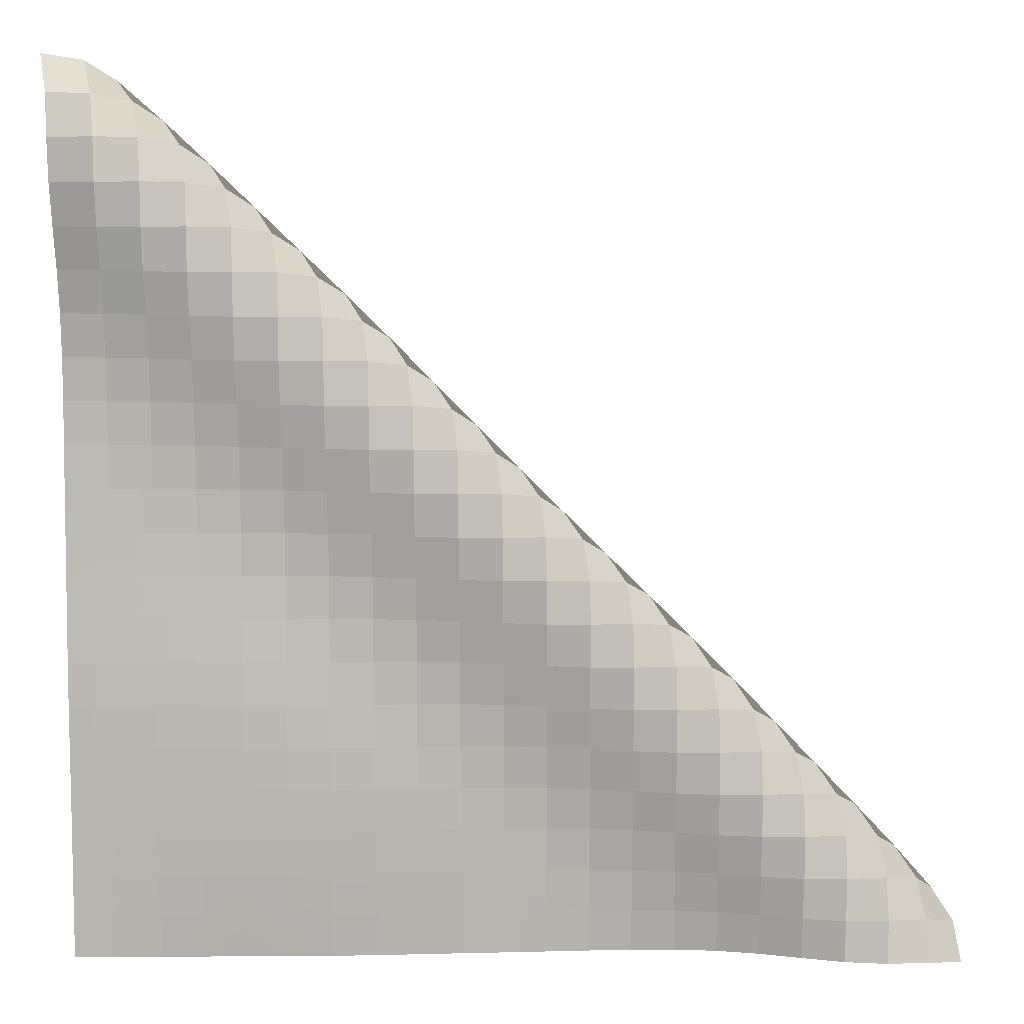
<metadata>
{"format":"obj","ext":"obj","renderer":"f3d","projection":"perspective","resolution":1024,"background":"white","views":[{"elev":7.3,"azim":-2.2,"up":"+Z"}]}
</metadata>
<code>
v 1.663 -0.4743 -1.053
v 1.772 -0.3872 -1.084
v 1.789 -0.4525 -1.21
v 1.666 -0.5217 -1.188
v -1.174 -0.4057 -1.031
v -1.031 -0.4117 -1.031
v -1.031 -0.4057 -1.174
v -1.174 -0.4015 -1.174
v -0.8881 -0.4166 -1.031
v -0.888 -0.4079 -1.173
v -0.7453 -0.4201 -1.031
v -0.7451 -0.409 -1.173
v -0.6025 -0.4231 -1.031
v -0.6024 -0.4112 -1.173
v -0.4597 -0.426 -1.031
v -0.4596 -0.4148 -1.173
v -0.3169 -0.4269 -1.031
v -0.3168 -0.4171 -1.173
v -0.1741 -0.4243 -1.031
v -0.174 -0.4153 -1.173
v -0.03132 -0.419 -1.031
v -0.03122 -0.411 -1.173
v 0.1114 -0.4134 -1.03
v 0.1116 -0.4066 -1.173
v 0.2542 -0.409 -1.03
v 0.2544 -0.4029 -1.173
v 0.397 -0.4062 -1.03
v 0.3973 -0.3993 -1.173
v 0.5398 -0.4051 -1.03
v 0.5401 -0.3956 -1.172
v 0.6826 -0.4078 -1.029
v 0.6831 -0.3938 -1.172
v 0.8251 -0.4176 -1.03
v 0.8259 -0.3983 -1.171
v 0.9666 -0.4372 -1.032
v 0.9681 -0.4132 -1.173
v 1.106 -0.4659 -1.035
v 1.108 -0.441 -1.176
v 1.245 -0.4997 -1.04
v 1.246 -0.478 -1.181
v 1.386 -0.5242 -1.042
v 1.384 -0.516 -1.184
v 1.528 -0.5206 -1.043
v 1.525 -0.5405 -1.185
v -1.21 -0.4526 1.789
v -1.084 -0.3872 1.772
v -1.053 -0.4744 1.663
v -1.188 -0.5217 1.666
v -1.043 -0.5206 1.528
v -1.185 -0.5406 1.525
v -1.042 -0.5243 1.386
v -1.184 -0.516 1.384
v -1.04 -0.4998 1.245
v -1.181 -0.478 1.246
v -1.035 -0.4659 1.106
v -1.176 -0.441 1.108
v -1.032 -0.4372 0.9666
v -1.173 -0.4132 0.9681
v -1.03 -0.4176 0.8251
v -1.171 -0.3982 0.8259
v -1.029 -0.4078 0.6826
v -1.172 -0.3938 0.6831
v -1.03 -0.4051 0.5398
v -1.172 -0.3955 0.5401
v -1.03 -0.4062 0.397
v -1.173 -0.3993 0.3973
v -1.03 -0.409 0.2542
v -1.173 -0.4029 0.2544
v -1.03 -0.4134 0.1114
v -1.173 -0.4065 0.1116
v -1.031 -0.419 -0.03132
v -1.173 -0.411 -0.03121
v -1.031 -0.4243 -0.1741
v -1.173 -0.4153 -0.174
v -1.031 -0.4269 -0.3169
v -1.173 -0.4171 -0.3168
v -1.031 -0.426 -0.4597
v -1.173 -0.4148 -0.4596
v -1.031 -0.4232 -0.6025
v -1.173 -0.4112 -0.6023
v -1.031 -0.4201 -0.7453
v -1.173 -0.409 -0.7451
v -1.031 -0.4166 -0.8881
v -1.173 -0.4079 -0.888
v -0.9907 -0.2966 1.713
v -0.9301 -0.4051 1.642
v -0.9051 -0.4842 1.526
v -0.8991 -0.5206 1.388
v -0.8981 -0.5185 1.245
v -0.8957 -0.4953 1.104
v -0.892 -0.4666 0.9645
v -0.8891 -0.4419 0.8238
v -0.8876 -0.4249 0.6821
v -0.8871 -0.4157 0.5395
v -0.8872 -0.4131 0.3968
v -0.8874 -0.4153 0.254
v -0.8877 -0.4201 0.1112
v -0.888 -0.4266 -0.03146
v -0.8882 -0.4327 -0.1742
v -0.8883 -0.4359 -0.317
v -0.8883 -0.4358 -0.4598
v -0.8883 -0.4335 -0.6027
v -0.8883 -0.4297 -0.7455
v -0.8882 -0.4242 -0.8882
v -0.9421 -0.2126 1.608
v -0.8414 -0.3106 1.582
v -0.7817 -0.4152 1.505
v -0.7597 -0.4894 1.385
v -0.7553 -0.5212 1.246
v -0.7547 -0.5182 1.103
v -0.7525 -0.4972 0.9621
v -0.7493 -0.4711 0.8217
v -0.7465 -0.4473 0.6809
v -0.745 -0.43 0.5392
v -0.7445 -0.421 0.3966
v -0.7447 -0.4201 0.2538
v -0.745 -0.4253 0.1111
v -0.7453 -0.4331 -0.03154
v -0.7455 -0.4397 -0.1742
v -0.7457 -0.4431 -0.3171
v -0.7457 -0.4432 -0.4599
v -0.7456 -0.4409 -0.6028
v -0.7456 -0.4366 -0.7456
v -0.7455 -0.4297 -0.8883
v -0.934 -0.1687 1.472
v -0.8052 -0.2304 1.47
v -0.6954 -0.3185 1.445
v -0.636 -0.4208 1.365
v -0.6153 -0.4929 1.244
v -0.6119 -0.5221 1.104
v -0.6114 -0.5196 0.961
v -0.6094 -0.5 0.8196
v -0.6063 -0.4744 0.6791
v -0.6036 -0.4505 0.5383
v -0.6022 -0.4337 0.3964
v -0.6019 -0.4262 0.2538
v -0.6022 -0.4281 0.111
v -0.6025 -0.436 -0.03164
v -0.6027 -0.4435 -0.1743
v -0.6029 -0.4478 -0.3171
v -0.6029 -0.448 -0.46
v -0.6028 -0.4455 -0.6028
v -0.6028 -0.4409 -0.7456
v -0.6027 -0.4335 -0.8883
v -0.9367 -0.1684 1.329
v -0.7957 -0.1914 1.333
v -0.6608 -0.2383 1.332
v -0.5496 -0.3239 1.306
v -0.4908 -0.4257 1.224
v -0.4716 -0.4957 1.101
v -0.4686 -0.5237 0.9614
v -0.4681 -0.5213 0.8186
v -0.4661 -0.5017 0.6771
v -0.4631 -0.4759 0.5366
v -0.4606 -0.4525 0.3957
v -0.4595 -0.4367 0.2537
v -0.4594 -0.4312 0.111
v -0.4597 -0.4345 -0.0318
v -0.4599 -0.4426 -0.1744
v -0.46 -0.4486 -0.3171
v -0.46 -0.4501 -0.46
v -0.46 -0.448 -0.6029
v -0.4599 -0.4432 -0.7457
v -0.4598 -0.4358 -0.8883
v -0.9384 -0.1978 1.189
v -0.7956 -0.1932 1.19
v -0.6532 -0.2045 1.194
v -0.5159 -0.244 1.192
v -0.404 -0.3287 1.165
v -0.3461 -0.4301 1.083
v -0.328 -0.4987 0.9591
v -0.3253 -0.5258 0.8188
v -0.3248 -0.5227 0.676
v -0.3227 -0.5024 0.5346
v -0.3198 -0.4766 0.3942
v -0.3176 -0.4538 0.2532
v -0.3168 -0.4393 0.111
v -0.3169 -0.4348 -0.03172
v -0.3172 -0.4382 -0.1745
v -0.3172 -0.4448 -0.3172
v -0.3171 -0.4486 -0.46
v -0.3171 -0.4478 -0.6029
v -0.3171 -0.4431 -0.7457
v -0.317 -0.4359 -0.8883
v -0.937 -0.2413 1.053
v -0.7947 -0.23 1.052
v -0.6527 -0.2155 1.051
v -0.5098 -0.2144 1.053
v -0.3714 -0.2497 1.051
v -0.2586 -0.3333 1.025
v -0.2018 -0.4343 0.9413
v -0.1845 -0.5019 0.8166
v -0.182 -0.5281 0.6762
v -0.1815 -0.5239 0.5334
v -0.1794 -0.503 0.3921
v -0.1767 -0.4771 0.2517
v -0.1748 -0.4549 0.1106
v -0.1742 -0.441 -0.03161
v -0.1744 -0.4363 -0.1744
v -0.1745 -0.4382 -0.3172
v -0.1744 -0.4426 -0.4599
v -0.1743 -0.4435 -0.6027
v -0.1742 -0.4397 -0.7455
v -0.1742 -0.4327 -0.8882
v -0.9339 -0.2888 0.9183
v -0.7916 -0.2764 0.9172
v -0.6508 -0.2534 0.9138
v -0.5106 -0.227 0.9103
v -0.3679 -0.2217 0.911
v -0.2291 -0.2555 0.9088
v -0.1149 -0.3372 0.8827
v -0.05799 -0.438 0.799
v -0.04105 -0.5053 0.6741
v -0.0388 -0.5304 0.5334
v -0.03832 -0.5251 0.3907
v -0.03633 -0.5036 0.2494
v -0.03377 -0.4776 0.109
v -0.0321 -0.4555 -0.0321
v -0.03161 -0.4411 -0.1742
v -0.03172 -0.4349 -0.3169
v -0.0318 -0.4346 -0.4597
v -0.03164 -0.4361 -0.6025
v -0.03155 -0.4332 -0.7453
v -0.03146 -0.4266 -0.888
v -0.9305 -0.3325 0.7821
v -0.7884 -0.3184 0.7808
v -0.6475 -0.2954 0.7775
v -0.5088 -0.2622 0.7721
v -0.3692 -0.2331 0.7686
v -0.2265 -0.2268 0.7689
v -0.08751 -0.2598 0.7658
v 0.02733 -0.3404 0.7391
v 0.08546 -0.4414 0.6565
v 0.1023 -0.5082 0.5313
v 0.1043 -0.5324 0.3905
v 0.1048 -0.5261 0.2478
v 0.1066 -0.504 0.1066
v 0.109 -0.4776 -0.03377
v 0.1106 -0.455 -0.1748
v 0.111 -0.4394 -0.3168
v 0.111 -0.4312 -0.4594
v 0.111 -0.4281 -0.6022
v 0.1111 -0.4254 -0.745
v 0.1112 -0.4201 -0.8877
v -0.9284 -0.3631 0.6425
v -0.7861 -0.3512 0.6417
v -0.6445 -0.3322 0.6395
v -0.505 -0.302 0.6351
v -0.3676 -0.264 0.6292
v -0.2278 -0.2351 0.6263
v -0.08505 -0.2291 0.6263
v 0.05385 -0.2621 0.6226
v 0.1687 -0.3426 0.5955
v 0.2282 -0.4432 0.5134
v 0.2454 -0.5102 0.3884
v 0.2474 -0.5333 0.2474
v 0.2478 -0.5261 0.1048
v 0.2494 -0.5036 -0.03633
v 0.2517 -0.4771 -0.1767
v 0.2532 -0.4538 -0.3176
v 0.2537 -0.4368 -0.4595
v 0.2538 -0.4262 -0.6019
v 0.2538 -0.4201 -0.7447
v 0.254 -0.4153 -0.8874
v -0.9278 -0.3776 0.5003
v -0.7851 -0.3719 0.5003
v -0.6427 -0.3602 0.4994
v -0.5018 -0.3369 0.4967
v -0.3632 -0.3025 0.4919
v -0.2262 -0.2629 0.4862
v -0.08629 -0.2345 0.4835
v 0.05648 -0.2296 0.4835
v 0.1952 -0.2634 0.4796
v 0.3104 -0.3435 0.4526
v 0.3706 -0.4438 0.3706
v 0.3884 -0.5102 0.2454
v 0.3905 -0.5324 0.1043
v 0.3907 -0.5251 -0.03832
v 0.3921 -0.503 -0.1794
v 0.3942 -0.4766 -0.3198
v 0.3957 -0.4525 -0.4606
v 0.3964 -0.4337 -0.6022
v 0.3966 -0.421 -0.7445
v 0.3967 -0.4132 -0.8872
v -0.9276 -0.3817 0.3575
v -0.7848 -0.3828 0.3578
v -0.642 -0.3786 0.3577
v -0.4999 -0.3643 0.3565
v -0.3597 -0.3369 0.3534
v -0.2218 -0.3 0.3485
v -0.08456 -0.2608 0.3431
v 0.05561 -0.2334 0.3407
v 0.1984 -0.2297 0.3408
v 0.3371 -0.2637 0.3371
v 0.4526 -0.3435 0.3104
v 0.5134 -0.4432 0.2282
v 0.5313 -0.5082 0.1023
v 0.5334 -0.5304 -0.0388
v 0.5334 -0.5239 -0.1815
v 0.5346 -0.5025 -0.3227
v 0.5366 -0.4759 -0.4631
v 0.5383 -0.4506 -0.6036
v 0.5392 -0.4301 -0.745
v 0.5395 -0.4157 -0.8871
v -0.9273 -0.3839 0.2146
v -0.7846 -0.3892 0.215
v -0.6417 -0.3902 0.2153
v -0.499 -0.3832 0.2149
v -0.3574 -0.3648 0.2133
v -0.2177 -0.3347 0.21
v -0.08006 -0.2971 0.2051
v 0.05759 -0.2593 0.2002
v 0.198 -0.233 0.198
v 0.3408 -0.2297 0.1984
v 0.4796 -0.2634 0.1952
v 0.5955 -0.3426 0.1687
v 0.6565 -0.4414 0.08546
v 0.6741 -0.5053 -0.04104
v 0.6762 -0.5281 -0.182
v 0.676 -0.5227 -0.3248
v 0.6771 -0.5017 -0.4661
v 0.6791 -0.4744 -0.6063
v 0.6809 -0.4473 -0.7465
v 0.6821 -0.4249 -0.8876
v -0.9268 -0.3845 0.07162
v -0.7844 -0.3955 0.07229
v -0.6416 -0.3992 0.07265
v -0.4988 -0.3963 0.07263
v -0.3563 -0.385 0.07192
v -0.2151 -0.3634 0.07017
v -0.07571 -0.3325 0.06688
v 0.06222 -0.2959 0.06222
v 0.2002 -0.2593 0.05759
v 0.3407 -0.2334 0.05561
v 0.4835 -0.2296 0.05648
v 0.6226 -0.2621 0.05385
v 0.7391 -0.3404 0.02733
v 0.799 -0.438 -0.05799
v 0.8166 -0.5019 -0.1845
v 0.8188 -0.5258 -0.3253
v 0.8186 -0.5213 -0.4681
v 0.8196 -0.5 -0.6094
v 0.8217 -0.4711 -0.7493
v 0.8238 -0.4419 -0.8891
v -0.9247 -0.3749 -0.07099
v -0.7841 -0.4001 -0.07053
v -0.6414 -0.4072 -0.07003
v -0.4986 -0.4069 -0.06986
v -0.3559 -0.3994 -0.07019
v -0.2138 -0.3849 -0.07104
v -0.07273 -0.3625 -0.07272
v 0.06687 -0.3325 -0.07571
v 0.2051 -0.2971 -0.08005
v 0.3431 -0.2608 -0.08456
v 0.4835 -0.2345 -0.08629
v 0.6263 -0.2291 -0.08505
v 0.7658 -0.2598 -0.08751
v 0.8826 -0.3372 -0.1149
v 0.9413 -0.4343 -0.2018
v 0.9591 -0.4987 -0.328
v 0.9614 -0.5237 -0.4686
v 0.961 -0.5196 -0.6114
v 0.9621 -0.4972 -0.7525
v 0.9645 -0.4666 -0.892
v -0.9149 -0.3377 -0.2087
v -0.7824 -0.3908 -0.2131
v -0.6412 -0.4125 -0.2128
v -0.4984 -0.4144 -0.2125
v -0.3556 -0.4104 -0.2126
v -0.2131 -0.4003 -0.2131
v -0.07105 -0.3849 -0.2138
v 0.07016 -0.3634 -0.2151
v 0.21 -0.3347 -0.2177
v 0.3484 -0.3 -0.2218
v 0.4862 -0.2629 -0.2262
v 0.6262 -0.2351 -0.2278
v 0.7689 -0.2268 -0.2265
v 0.9088 -0.2555 -0.2291
v 1.025 -0.3333 -0.2586
v 1.083 -0.4301 -0.3461
v 1.101 -0.4957 -0.4716
v 1.104 -0.5221 -0.6119
v 1.103 -0.5182 -0.7547
v 1.104 -0.4953 -0.8957
v -0.879 -0.2575 -0.3216
v -0.7725 -0.3487 -0.3493
v -0.6399 -0.4014 -0.3553
v -0.4981 -0.4183 -0.3554
v -0.3553 -0.4168 -0.3553
v -0.2126 -0.4104 -0.3555
v -0.0702 -0.3994 -0.3559
v 0.07191 -0.385 -0.3563
v 0.2133 -0.3648 -0.3573
v 0.3534 -0.3369 -0.3597
v 0.4919 -0.3026 -0.3632
v 0.6292 -0.264 -0.3676
v 0.7685 -0.2331 -0.3692
v 0.9109 -0.2217 -0.3679
v 1.051 -0.2497 -0.3714
v 1.165 -0.3287 -0.404
v 1.224 -0.4257 -0.4908
v 1.244 -0.4929 -0.6153
v 1.246 -0.5212 -0.7553
v 1.245 -0.5185 -0.8981
v -0.8011 -0.1539 -0.382
v -0.7306 -0.2573 -0.4509
v -0.6298 -0.3513 -0.4888
v -0.4976 -0.4047 -0.4976
v -0.3554 -0.4183 -0.4981
v -0.2126 -0.4144 -0.4983
v -0.06987 -0.4069 -0.4985
v 0.07262 -0.3964 -0.4987
v 0.2149 -0.3832 -0.499
v 0.3565 -0.3643 -0.4998
v 0.4967 -0.3369 -0.5018
v 0.6351 -0.302 -0.505
v 0.772 -0.2623 -0.5088
v 0.9103 -0.2271 -0.5106
v 1.053 -0.2144 -0.5098
v 1.192 -0.244 -0.5159
v 1.306 -0.3239 -0.5496
v 1.365 -0.4208 -0.636
v 1.385 -0.4894 -0.7597
v 1.388 -0.5206 -0.8991
v -0.6961 -0.06151 -0.412
v -0.6517 -0.1544 -0.5108
v -0.5867 -0.2565 -0.5867
v -0.4888 -0.3513 -0.6298
v -0.3553 -0.4014 -0.6399
v -0.2128 -0.4125 -0.6412
v -0.07004 -0.4072 -0.6414
v 0.07265 -0.3993 -0.6416
v 0.2153 -0.3902 -0.6417
v 0.3577 -0.3786 -0.642
v 0.4994 -0.3602 -0.6427
v 0.6395 -0.3322 -0.6445
v 0.7775 -0.2954 -0.6475
v 0.9138 -0.2534 -0.6509
v 1.051 -0.2155 -0.6527
v 1.194 -0.2045 -0.6532
v 1.332 -0.2383 -0.6608
v 1.445 -0.3185 -0.6954
v 1.505 -0.4152 -0.7817
v 1.526 -0.4842 -0.9051
v -0.5948 0.03135 -0.4525
v -0.5565 -0.05844 -0.5565
v -0.5108 -0.1544 -0.6517
v -0.4509 -0.2573 -0.7306
v -0.3493 -0.3487 -0.7725
v -0.2131 -0.3908 -0.7824
v -0.07054 -0.4001 -0.7841
v 0.07227 -0.3956 -0.7844
v 0.215 -0.3893 -0.7846
v 0.3578 -0.3829 -0.7848
v 0.5003 -0.3719 -0.7851
v 0.6417 -0.3513 -0.7861
v 0.7808 -0.3185 -0.7884
v 0.9172 -0.2764 -0.7916
v 1.052 -0.23 -0.7947
v 1.19 -0.1932 -0.7956
v 1.333 -0.1914 -0.7958
v 1.47 -0.2304 -0.8052
v 1.582 -0.3106 -0.8414
v 1.642 -0.4051 -0.9301
v -0.5 0.128 -0.5
v -0.4525 0.03135 -0.5948
v -0.412 -0.06152 -0.6961
v -0.382 -0.1539 -0.8011
v -0.3216 -0.2576 -0.879
v -0.2087 -0.3377 -0.9149
v -0.07101 -0.3749 -0.9247
v 0.07161 -0.3845 -0.9268
v 0.2145 -0.384 -0.9273
v 0.3575 -0.3817 -0.9276
v 0.5003 -0.3776 -0.9278
v 0.6425 -0.3632 -0.9284
v 0.7821 -0.3325 -0.9305
v 0.9183 -0.2888 -0.9339
v 1.053 -0.2413 -0.937
v 1.189 -0.1978 -0.9384
v 1.329 -0.1684 -0.9367
v 1.472 -0.1687 -0.934
v 1.608 -0.2126 -0.9421
v 1.713 -0.2966 -0.9907
f 1 2 3 4
f 5 6 7 8
f 6 9 10 7
f 9 11 12 10
f 11 13 14 12
f 13 15 16 14
f 15 17 18 16
f 17 19 20 18
f 19 21 22 20
f 21 23 24 22
f 23 25 26 24
f 25 27 28 26
f 27 29 30 28
f 29 31 32 30
f 31 33 34 32
f 33 35 36 34
f 35 37 38 36
f 37 39 40 38
f 39 41 42 40
f 41 43 44 42
f 43 1 4 44
f 45 46 47 48
f 48 47 49 50
f 50 49 51 52
f 52 51 53 54
f 54 53 55 56
f 56 55 57 58
f 58 57 59 60
f 60 59 61 62
f 62 61 63 64
f 64 63 65 66
f 66 65 67 68
f 68 67 69 70
f 70 69 71 72
f 72 71 73 74
f 74 73 75 76
f 76 75 77 78
f 78 77 79 80
f 80 79 81 82
f 82 81 83 84
f 84 83 6 5
f 46 85 86 47
f 47 86 87 49
f 49 87 88 51
f 51 88 89 53
f 53 89 90 55
f 55 90 91 57
f 57 91 92 59
f 59 92 93 61
f 61 93 94 63
f 63 94 95 65
f 65 95 96 67
f 67 96 97 69
f 69 97 98 71
f 71 98 99 73
f 73 99 100 75
f 75 100 101 77
f 77 101 102 79
f 79 102 103 81
f 81 103 104 83
f 83 104 9 6
f 85 105 106 86
f 86 106 107 87
f 87 107 108 88
f 88 108 109 89
f 89 109 110 90
f 90 110 111 91
f 91 111 112 92
f 92 112 113 93
f 93 113 114 94
f 94 114 115 95
f 95 115 116 96
f 96 116 117 97
f 97 117 118 98
f 98 118 119 99
f 99 119 120 100
f 100 120 121 101
f 101 121 122 102
f 102 122 123 103
f 103 123 124 104
f 104 124 11 9
f 105 125 126 106
f 106 126 127 107
f 107 127 128 108
f 108 128 129 109
f 109 129 130 110
f 110 130 131 111
f 111 131 132 112
f 112 132 133 113
f 113 133 134 114
f 114 134 135 115
f 115 135 136 116
f 116 136 137 117
f 117 137 138 118
f 118 138 139 119
f 119 139 140 120
f 120 140 141 121
f 121 141 142 122
f 122 142 143 123
f 123 143 144 124
f 124 144 13 11
f 125 145 146 126
f 126 146 147 127
f 127 147 148 128
f 128 148 149 129
f 129 149 150 130
f 130 150 151 131
f 131 151 152 132
f 132 152 153 133
f 133 153 154 134
f 134 154 155 135
f 135 155 156 136
f 136 156 157 137
f 137 157 158 138
f 138 158 159 139
f 139 159 160 140
f 140 160 161 141
f 141 161 162 142
f 142 162 163 143
f 143 163 164 144
f 144 164 15 13
f 145 165 166 146
f 146 166 167 147
f 147 167 168 148
f 148 168 169 149
f 149 169 170 150
f 150 170 171 151
f 151 171 172 152
f 152 172 173 153
f 153 173 174 154
f 154 174 175 155
f 155 175 176 156
f 156 176 177 157
f 157 177 178 158
f 158 178 179 159
f 159 179 180 160
f 160 180 181 161
f 161 181 182 162
f 162 182 183 163
f 163 183 184 164
f 164 184 17 15
f 165 185 186 166
f 166 186 187 167
f 167 187 188 168
f 168 188 189 169
f 169 189 190 170
f 170 190 191 171
f 171 191 192 172
f 172 192 193 173
f 173 193 194 174
f 174 194 195 175
f 175 195 196 176
f 176 196 197 177
f 177 197 198 178
f 178 198 199 179
f 179 199 200 180
f 180 200 201 181
f 181 201 202 182
f 182 202 203 183
f 183 203 204 184
f 184 204 19 17
f 185 205 206 186
f 186 206 207 187
f 187 207 208 188
f 188 208 209 189
f 189 209 210 190
f 190 210 211 191
f 191 211 212 192
f 192 212 213 193
f 193 213 214 194
f 194 214 215 195
f 195 215 216 196
f 196 216 217 197
f 197 217 218 198
f 198 218 219 199
f 199 219 220 200
f 200 220 221 201
f 201 221 222 202
f 202 222 223 203
f 203 223 224 204
f 204 224 21 19
f 205 225 226 206
f 206 226 227 207
f 207 227 228 208
f 208 228 229 209
f 209 229 230 210
f 210 230 231 211
f 211 231 232 212
f 212 232 233 213
f 213 233 234 214
f 214 234 235 215
f 215 235 236 216
f 216 236 237 217
f 217 237 238 218
f 218 238 239 219
f 219 239 240 220
f 220 240 241 221
f 221 241 242 222
f 222 242 243 223
f 223 243 244 224
f 224 244 23 21
f 225 245 246 226
f 226 246 247 227
f 227 247 248 228
f 228 248 249 229
f 229 249 250 230
f 230 250 251 231
f 231 251 252 232
f 232 252 253 233
f 233 253 254 234
f 234 254 255 235
f 235 255 256 236
f 236 256 257 237
f 237 257 258 238
f 238 258 259 239
f 239 259 260 240
f 240 260 261 241
f 241 261 262 242
f 242 262 263 243
f 243 263 264 244
f 244 264 25 23
f 245 265 266 246
f 246 266 267 247
f 247 267 268 248
f 248 268 269 249
f 249 269 270 250
f 250 270 271 251
f 251 271 272 252
f 252 272 273 253
f 253 273 274 254
f 254 274 275 255
f 255 275 276 256
f 256 276 277 257
f 257 277 278 258
f 258 278 279 259
f 259 279 280 260
f 260 280 281 261
f 261 281 282 262
f 262 282 283 263
f 263 283 284 264
f 264 284 27 25
f 265 285 286 266
f 266 286 287 267
f 267 287 288 268
f 268 288 289 269
f 269 289 290 270
f 270 290 291 271
f 271 291 292 272
f 272 292 293 273
f 273 293 294 274
f 274 294 295 275
f 275 295 296 276
f 276 296 297 277
f 277 297 298 278
f 278 298 299 279
f 279 299 300 280
f 280 300 301 281
f 281 301 302 282
f 282 302 303 283
f 283 303 304 284
f 284 304 29 27
f 285 305 306 286
f 286 306 307 287
f 287 307 308 288
f 288 308 309 289
f 289 309 310 290
f 290 310 311 291
f 291 311 312 292
f 292 312 313 293
f 293 313 314 294
f 294 314 315 295
f 295 315 316 296
f 296 316 317 297
f 297 317 318 298
f 298 318 319 299
f 299 319 320 300
f 300 320 321 301
f 301 321 322 302
f 302 322 323 303
f 303 323 324 304
f 304 324 31 29
f 305 325 326 306
f 306 326 327 307
f 307 327 328 308
f 308 328 329 309
f 309 329 330 310
f 310 330 331 311
f 311 331 332 312
f 312 332 333 313
f 313 333 334 314
f 314 334 335 315
f 315 335 336 316
f 316 336 337 317
f 317 337 338 318
f 318 338 339 319
f 319 339 340 320
f 320 340 341 321
f 321 341 342 322
f 322 342 343 323
f 323 343 344 324
f 324 344 33 31
f 325 345 346 326
f 326 346 347 327
f 327 347 348 328
f 328 348 349 329
f 329 349 350 330
f 330 350 351 331
f 331 351 352 332
f 332 352 353 333
f 333 353 354 334
f 334 354 355 335
f 335 355 356 336
f 336 356 357 337
f 337 357 358 338
f 338 358 359 339
f 339 359 360 340
f 340 360 361 341
f 341 361 362 342
f 342 362 363 343
f 343 363 364 344
f 344 364 35 33
f 345 365 366 346
f 346 366 367 347
f 347 367 368 348
f 348 368 369 349
f 349 369 370 350
f 350 370 371 351
f 351 371 372 352
f 352 372 373 353
f 353 373 374 354
f 354 374 375 355
f 355 375 376 356
f 356 376 377 357
f 357 377 378 358
f 358 378 379 359
f 359 379 380 360
f 360 380 381 361
f 361 381 382 362
f 362 382 383 363
f 363 383 384 364
f 364 384 37 35
f 365 385 386 366
f 366 386 387 367
f 367 387 388 368
f 368 388 389 369
f 369 389 390 370
f 370 390 391 371
f 371 391 392 372
f 372 392 393 373
f 373 393 394 374
f 374 394 395 375
f 375 395 396 376
f 376 396 397 377
f 377 397 398 378
f 378 398 399 379
f 379 399 400 380
f 380 400 401 381
f 381 401 402 382
f 382 402 403 383
f 383 403 404 384
f 384 404 39 37
f 385 405 406 386
f 386 406 407 387
f 387 407 408 388
f 388 408 409 389
f 389 409 410 390
f 390 410 411 391
f 391 411 412 392
f 392 412 413 393
f 393 413 414 394
f 394 414 415 395
f 395 415 416 396
f 396 416 417 397
f 397 417 418 398
f 398 418 419 399
f 399 419 420 400
f 400 420 421 401
f 401 421 422 402
f 402 422 423 403
f 403 423 424 404
f 404 424 41 39
f 405 425 426 406
f 406 426 427 407
f 407 427 428 408
f 408 428 429 409
f 409 429 430 410
f 410 430 431 411
f 411 431 432 412
f 412 432 433 413
f 413 433 434 414
f 414 434 435 415
f 415 435 436 416
f 416 436 437 417
f 417 437 438 418
f 418 438 439 419
f 419 439 440 420
f 420 440 441 421
f 421 441 442 422
f 422 442 443 423
f 423 443 444 424
f 424 444 43 41
f 425 445 446 426
f 426 446 447 427
f 427 447 448 428
f 428 448 449 429
f 429 449 450 430
f 430 450 451 431
f 431 451 452 432
f 432 452 453 433
f 433 453 454 434
f 434 454 455 435
f 435 455 456 436
f 436 456 457 437
f 437 457 458 438
f 438 458 459 439
f 439 459 460 440
f 440 460 461 441
f 441 461 462 442
f 442 462 463 443
f 443 463 464 444
f 444 464 1 43
f 445 465 466 446
f 446 466 467 447
f 447 467 468 448
f 448 468 469 449
f 449 469 470 450
f 450 470 471 451
f 451 471 472 452
f 452 472 473 453
f 453 473 474 454
f 454 474 475 455
f 455 475 476 456
f 456 476 477 457
f 457 477 478 458
f 458 478 479 459
f 459 479 480 460
f 460 480 481 461
f 461 481 482 462
f 462 482 483 463
f 463 483 484 464
f 464 484 2 1

</code>
